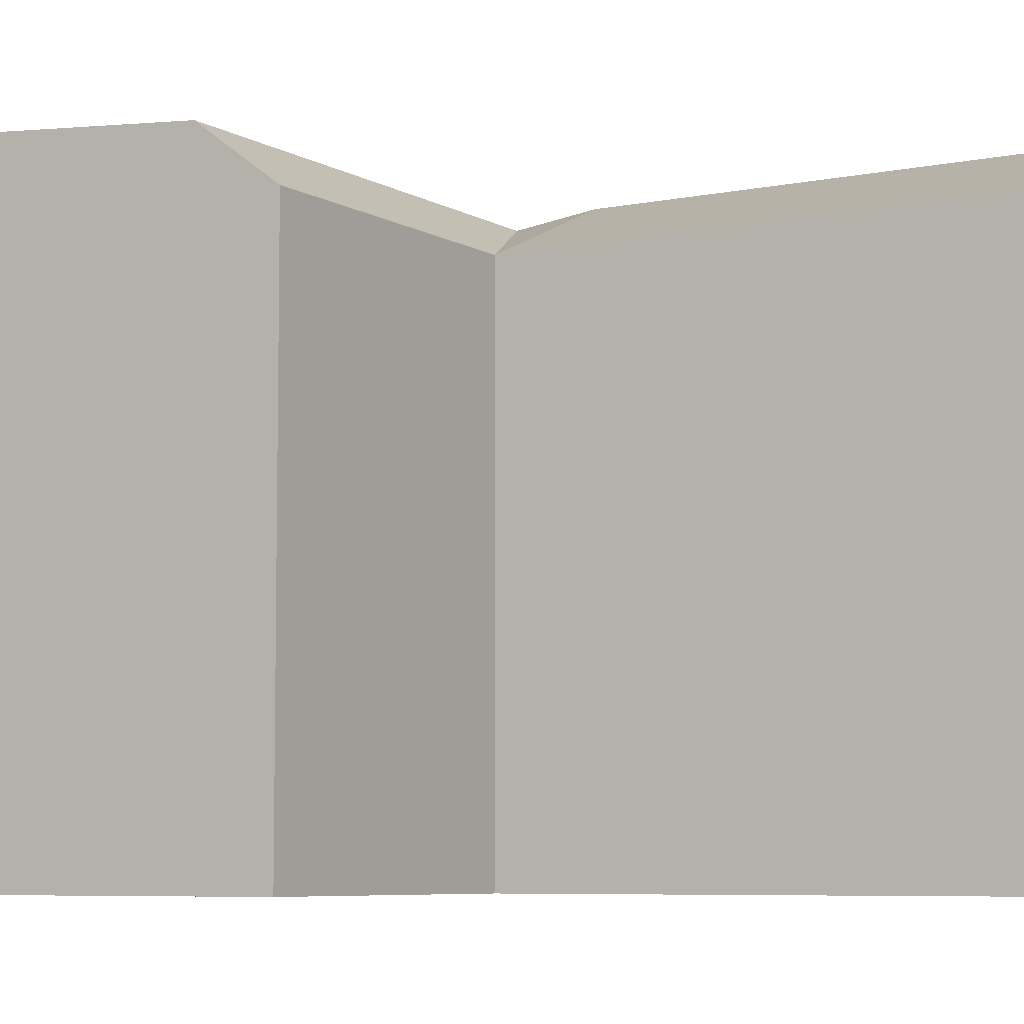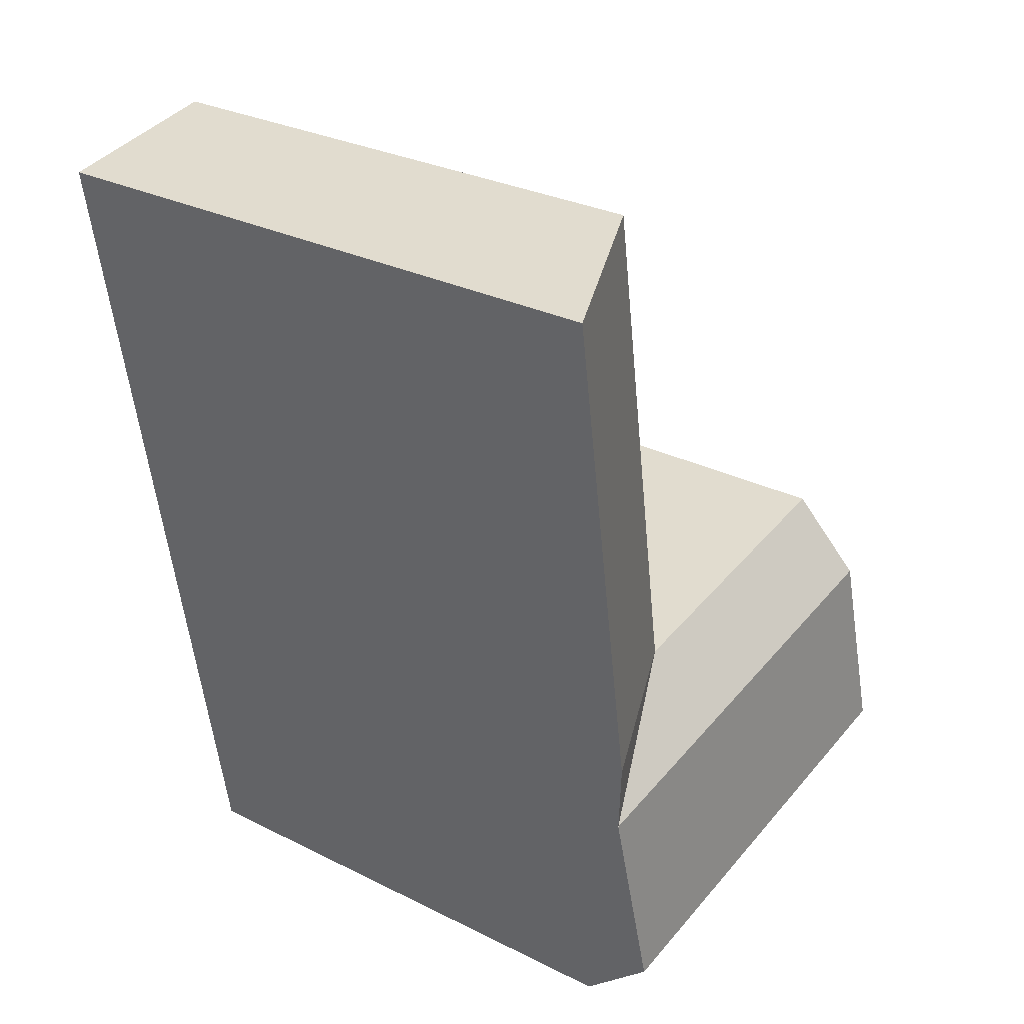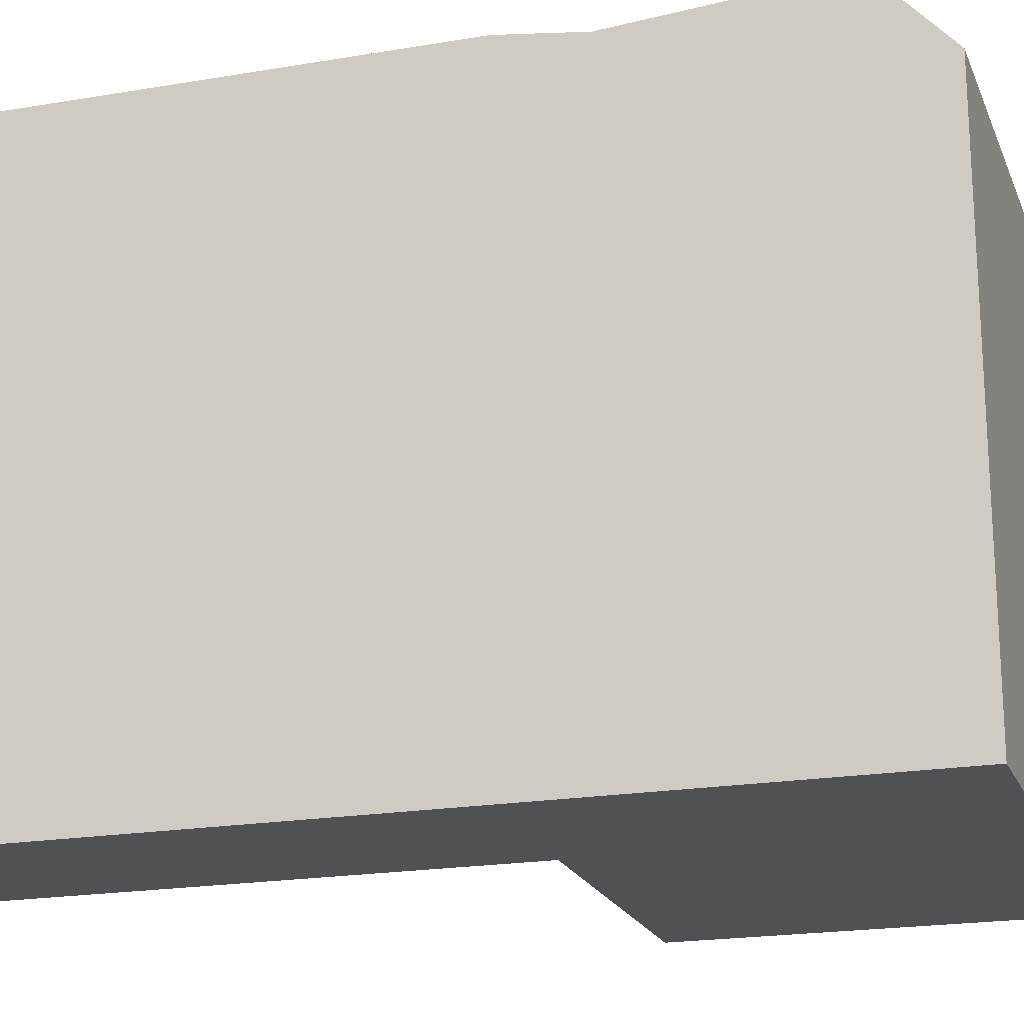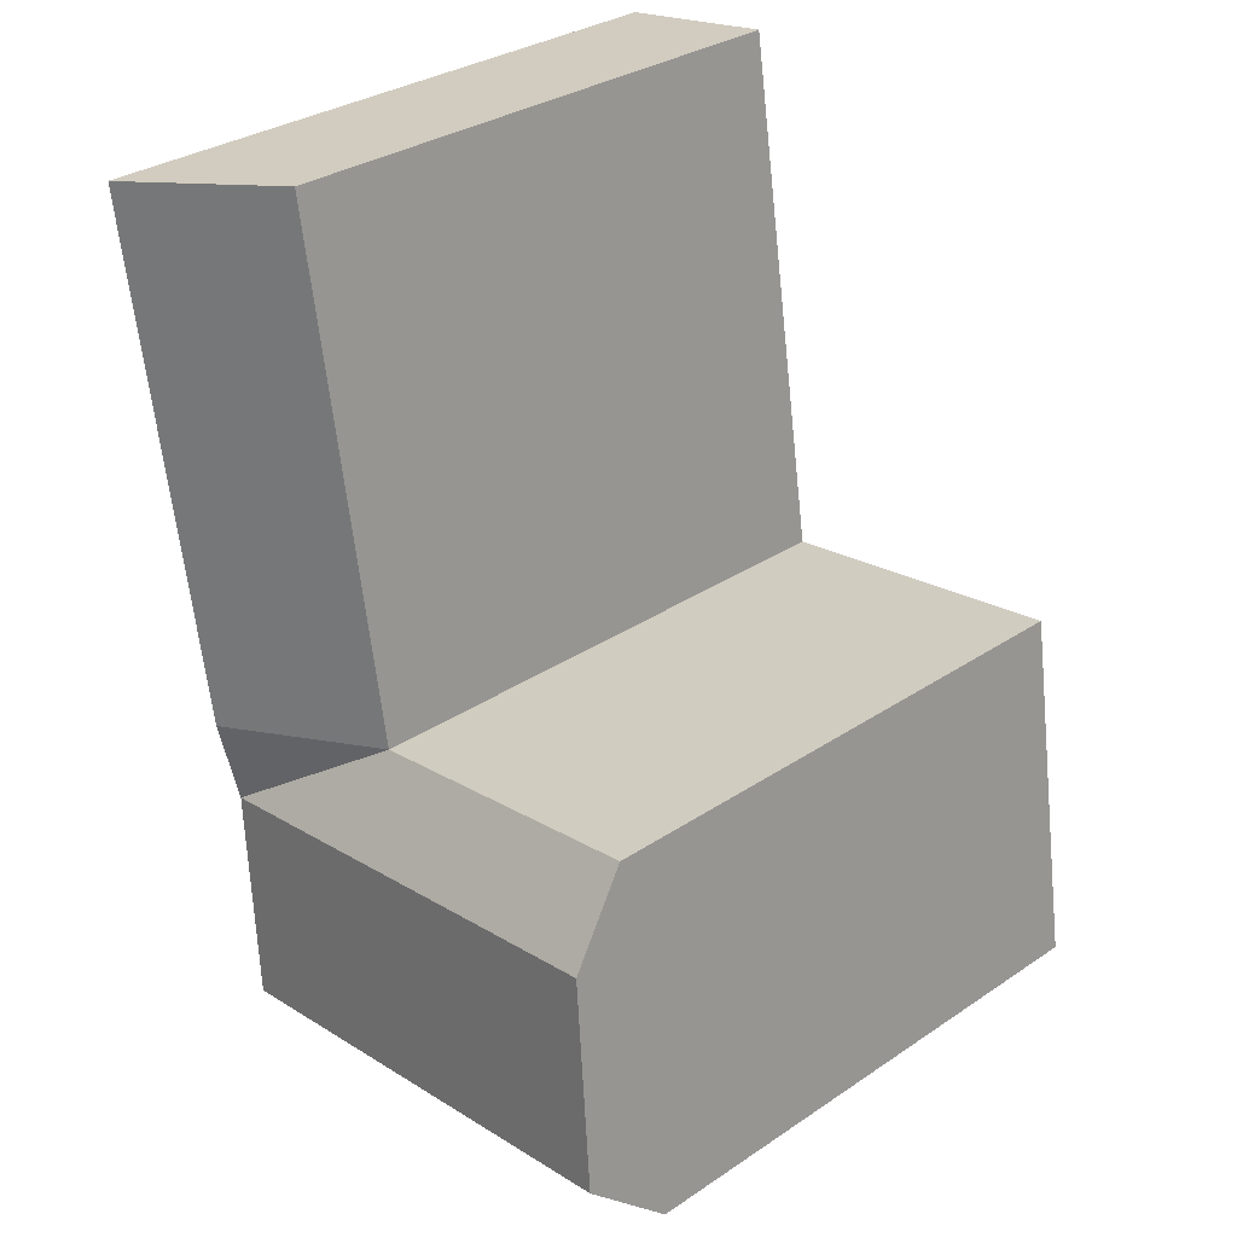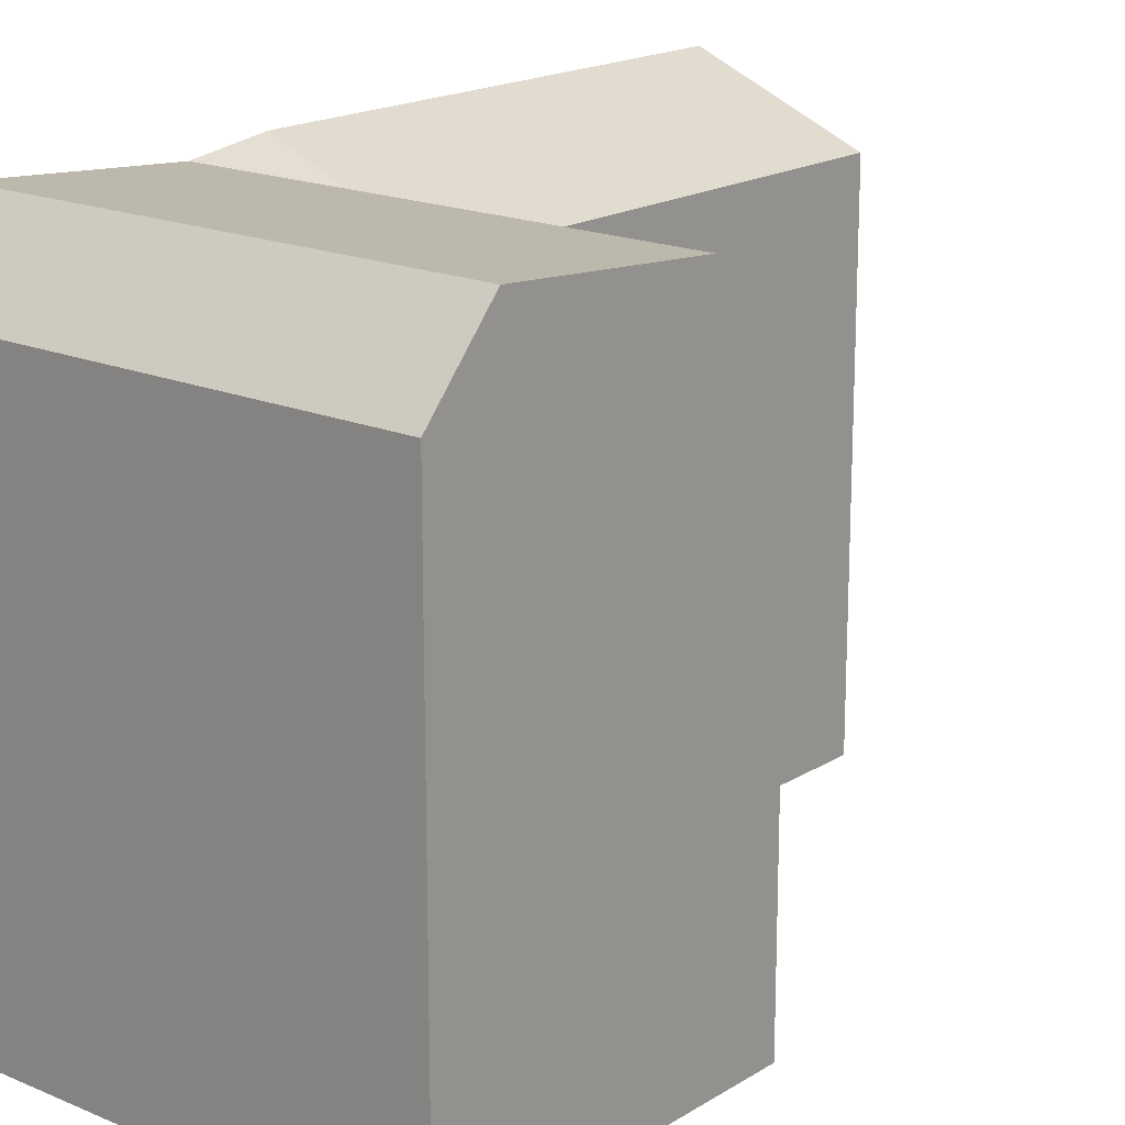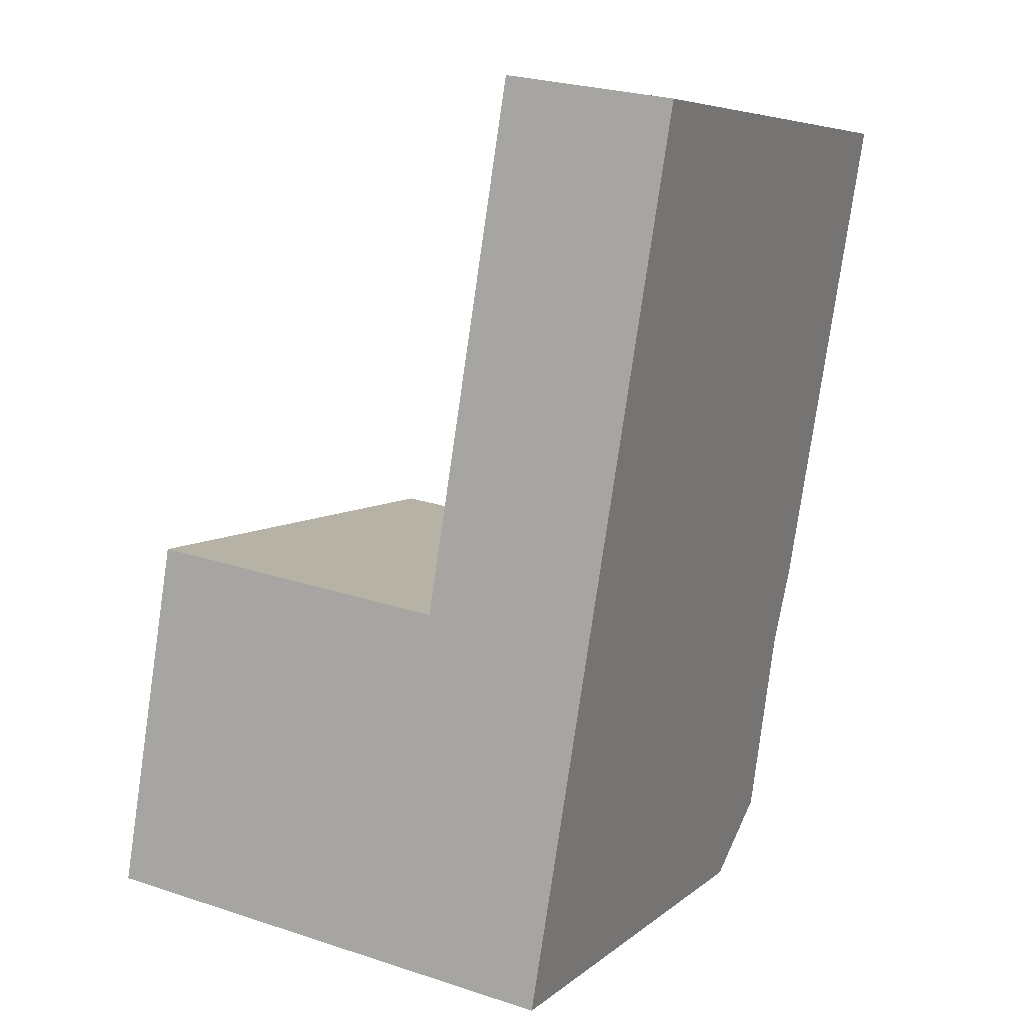
<metadata>
{"format":"obj","ext":"obj","renderer":"f3d","projection":"perspective","resolution":1024,"background":"white","views":[{"elev":-6.7,"azim":-49.6,"up":"+Y"},{"elev":29.4,"azim":126.4,"up":"+Z"},{"elev":-20.2,"azim":116.6,"up":"+Y"},{"elev":32.6,"azim":-132.8,"up":"+Z"},{"elev":17.8,"azim":-131.1,"up":"+Y"},{"elev":6.6,"azim":25.4,"up":"+Z"}]}
</metadata>
<code>
v  1.621 -6.091e-16 9.947
v  13.09 -6.822e-16 11.14
v  2.096 -7.874e-16 12.86
v  0.4101 -1.541e-16 2.516
v  22.13 -1.762e-15 28.78
v  16.08 -1.822e-15 29.76
v  19.15 -6.243e-16 10.2
v  0 0 0
v  11.02 1.054e-16 -1.722
v  18.68 -4.459e-16 7.282
v  17.48 9.226e-18 -0.1507
v  17.08 1.634e-16 -2.668
v  12.62 21.48 8.227
v  13.09 19.29 11.14
v  18.68 21.48 7.282
v  2.096 19.29 12.86
v  1.622 21.48 9.946
v  17.48 22.09 -0.1514
v  11.43 22.09 0.7945
v  0.4106 22.09 2.516
v  17.08 19.29 -2.669
v  11.02 19.29 -1.723
v  0.0004113 19.29 -0.0006108
v  19.15 21.87 10.19
v  16.08 19.29 29.76
v  22.13 21.87 28.78
g defaultobject
f 1 2 3
f 2 1 4
f 2 5 6
f 5 2 7
f 7 2 4
f 7 4 8
f 7 8 9
f 7 9 10
f 10 9 11
f 11 9 12
f 13 14 15
f 14 13 16
f 16 13 17
f 18 13 15
f 13 18 17
f 17 18 19
f 17 19 20
f 21 19 18
f 19 21 22
f 19 22 20
f 20 22 23
f 15 14 24
f 25 24 14
f 24 25 26
f 18 15 21
f 7 26 5
f 26 7 10
f 26 10 11
f 26 11 12
f 26 12 21
f 26 21 15
f 26 15 24
f 23 17 20
f 17 23 16
f 16 23 8
f 16 8 3
f 3 8 4
f 3 4 1
f 12 22 21
f 22 12 23
f 23 12 9
f 23 9 8
f 5 25 6
f 25 5 26
f 25 2 6
f 2 25 14
f 2 16 3
f 16 2 14

</code>
